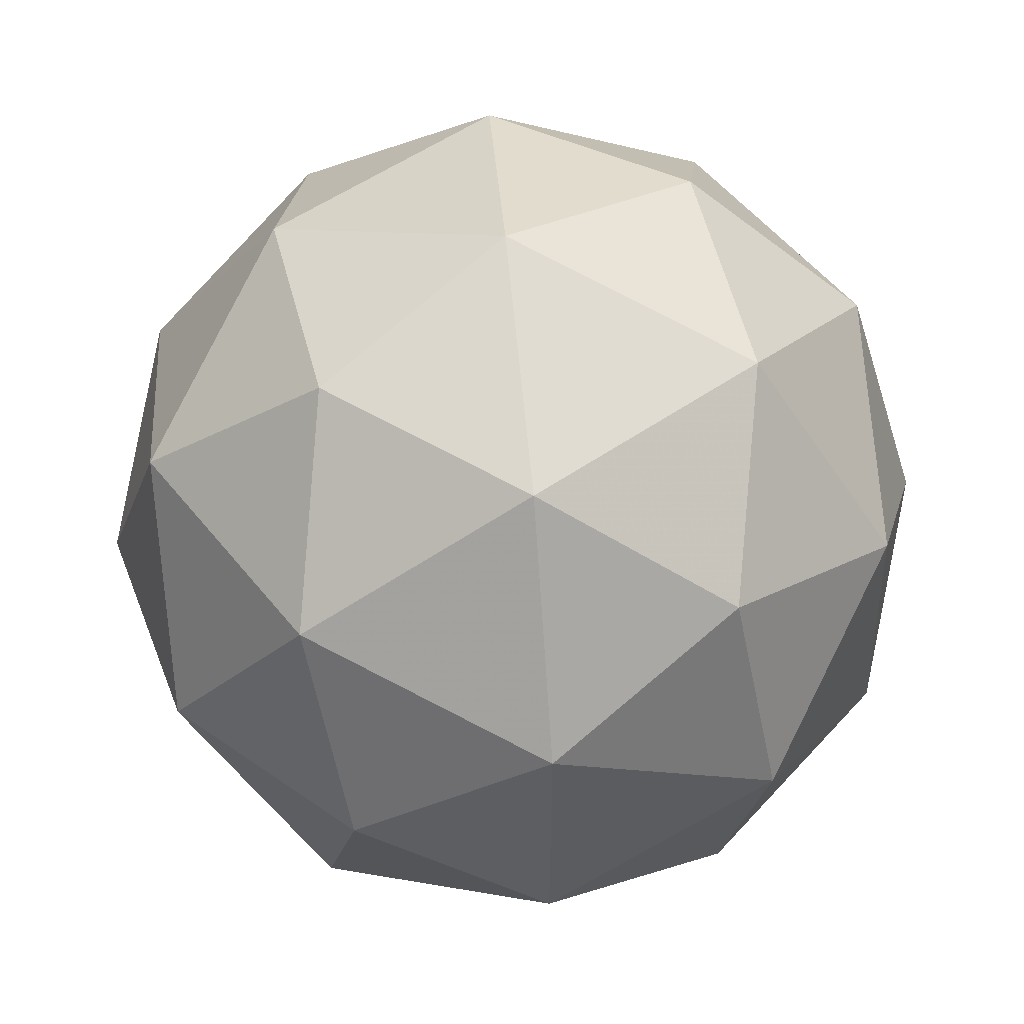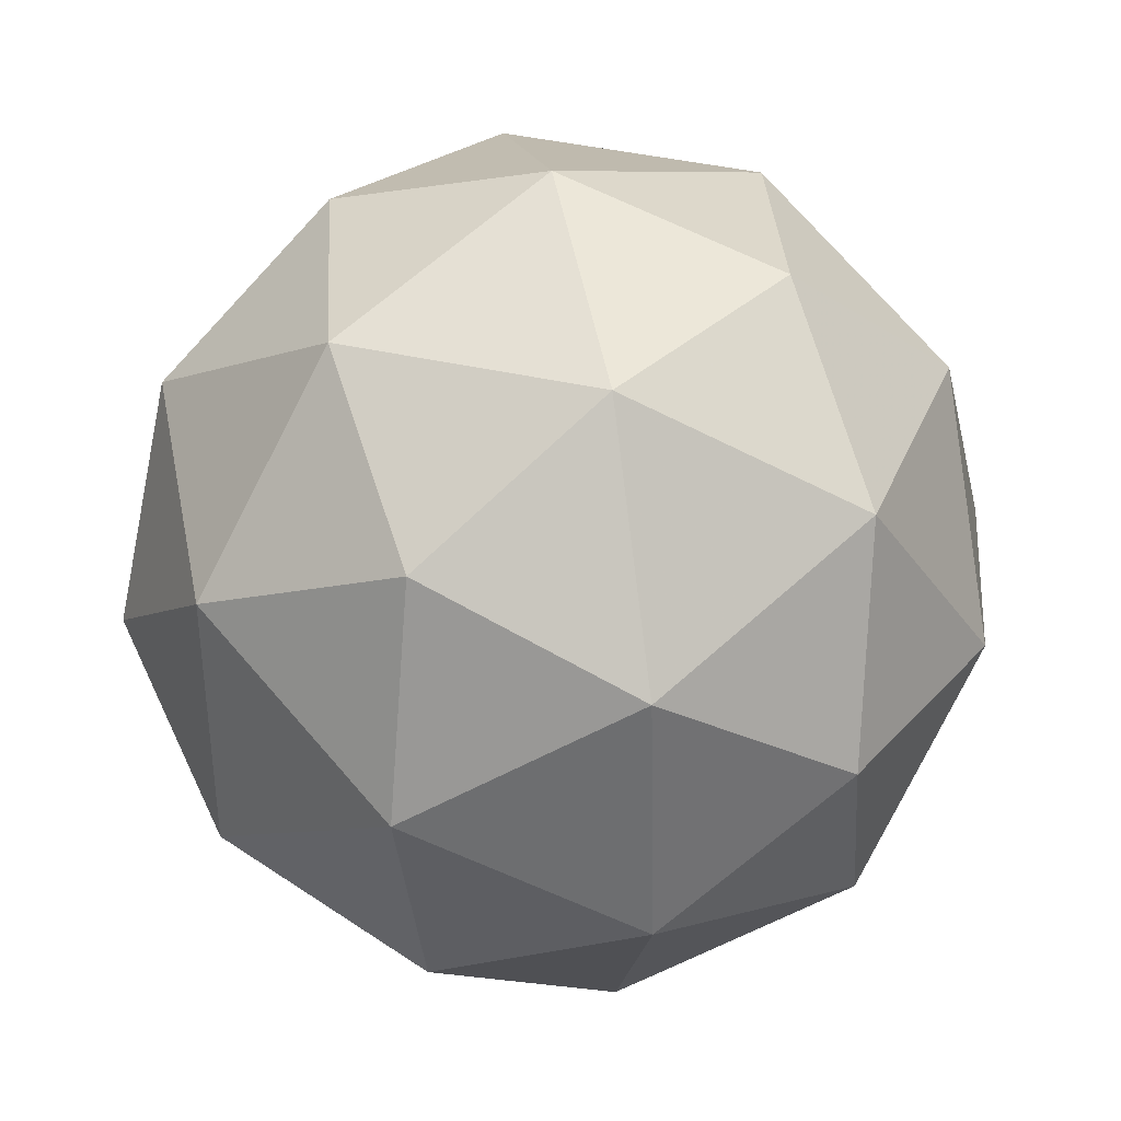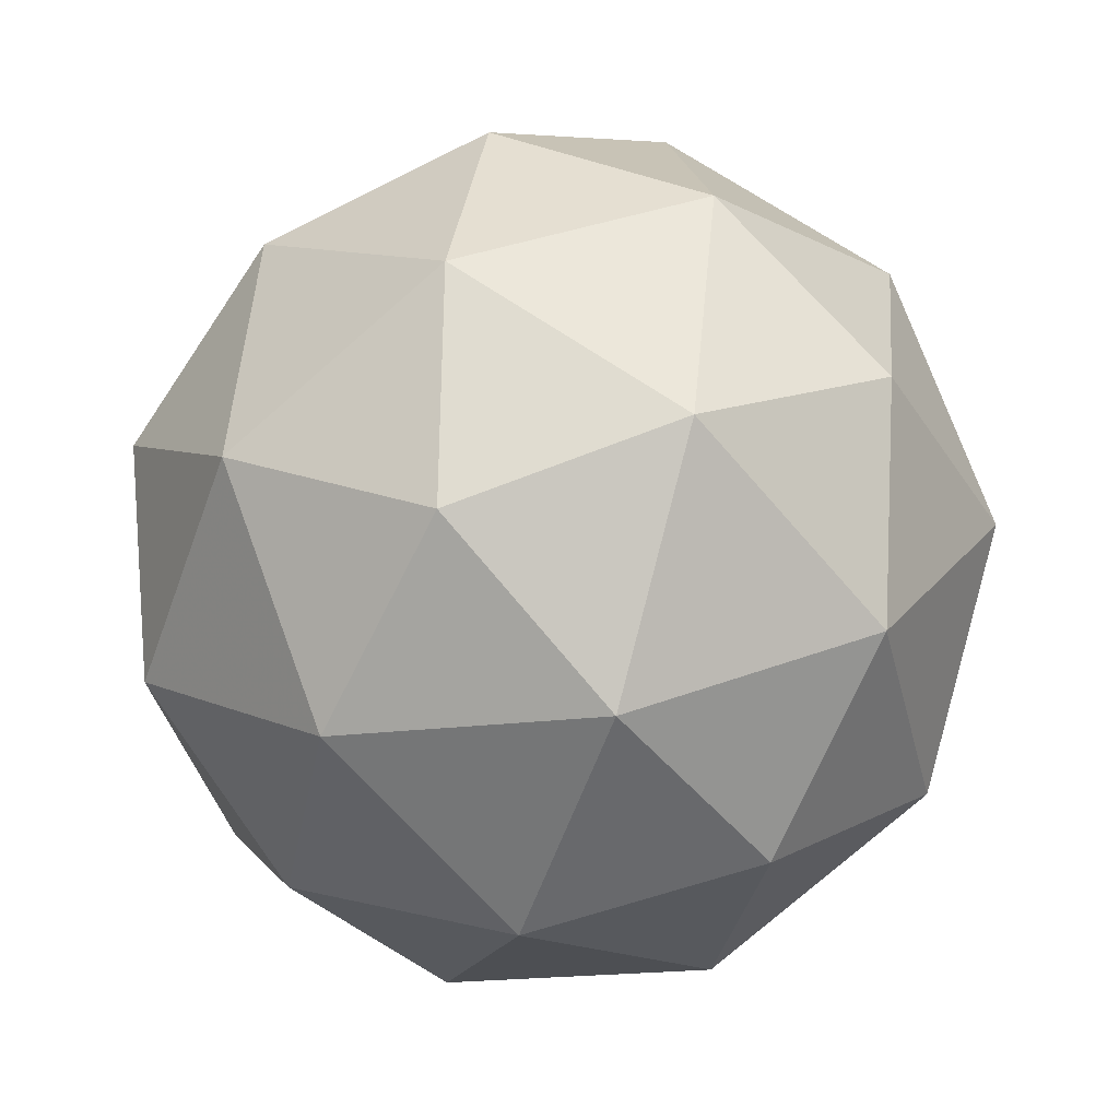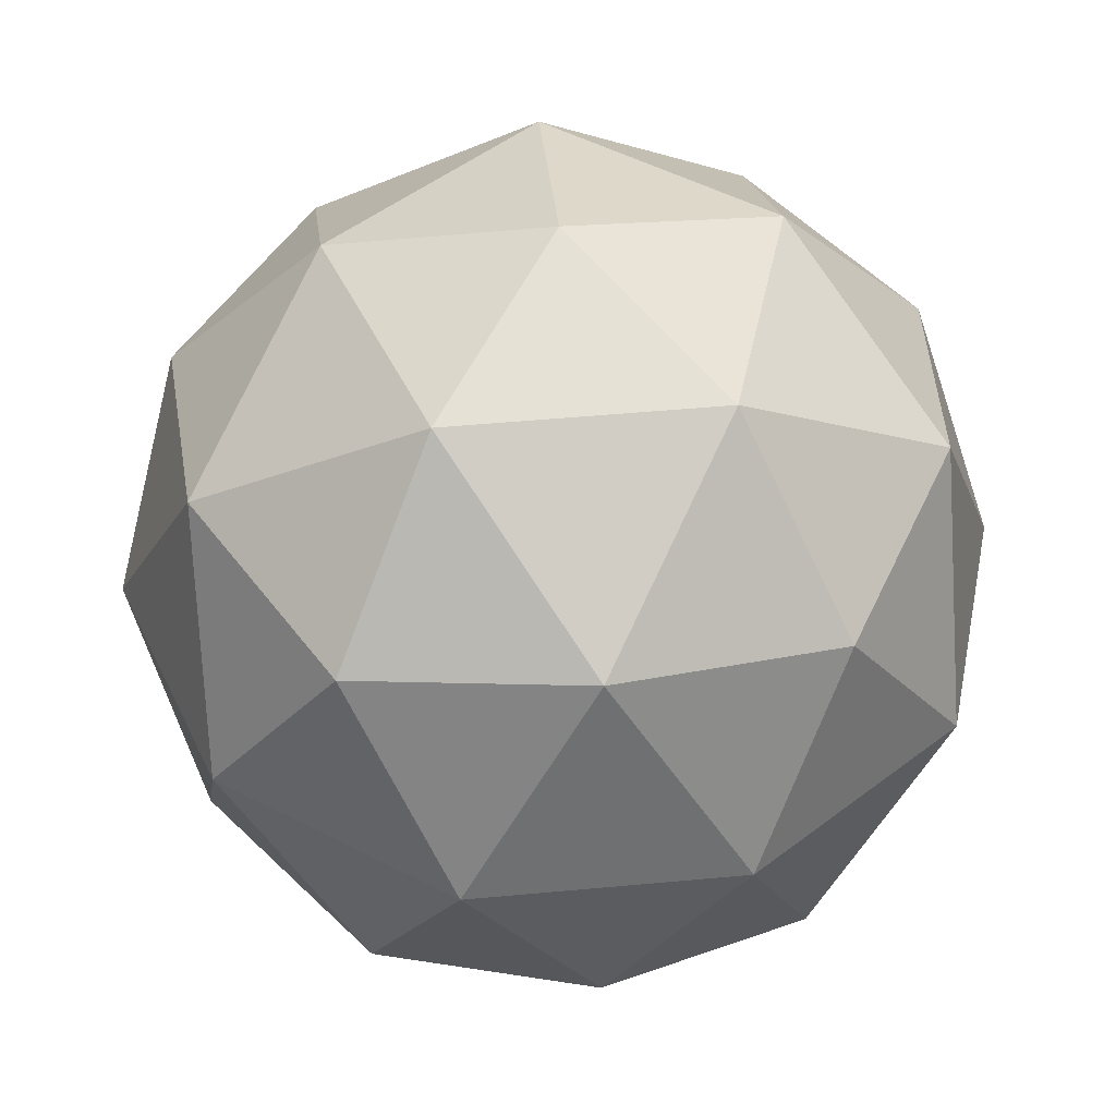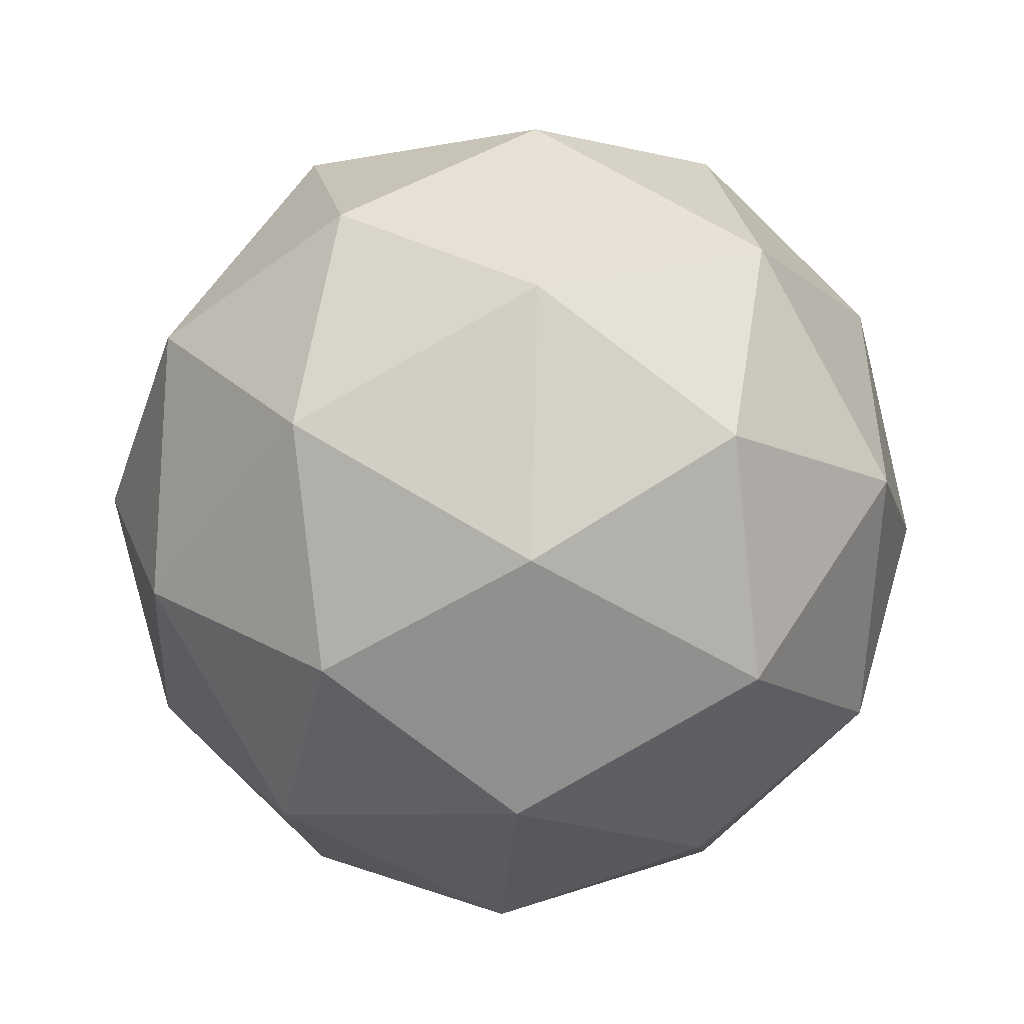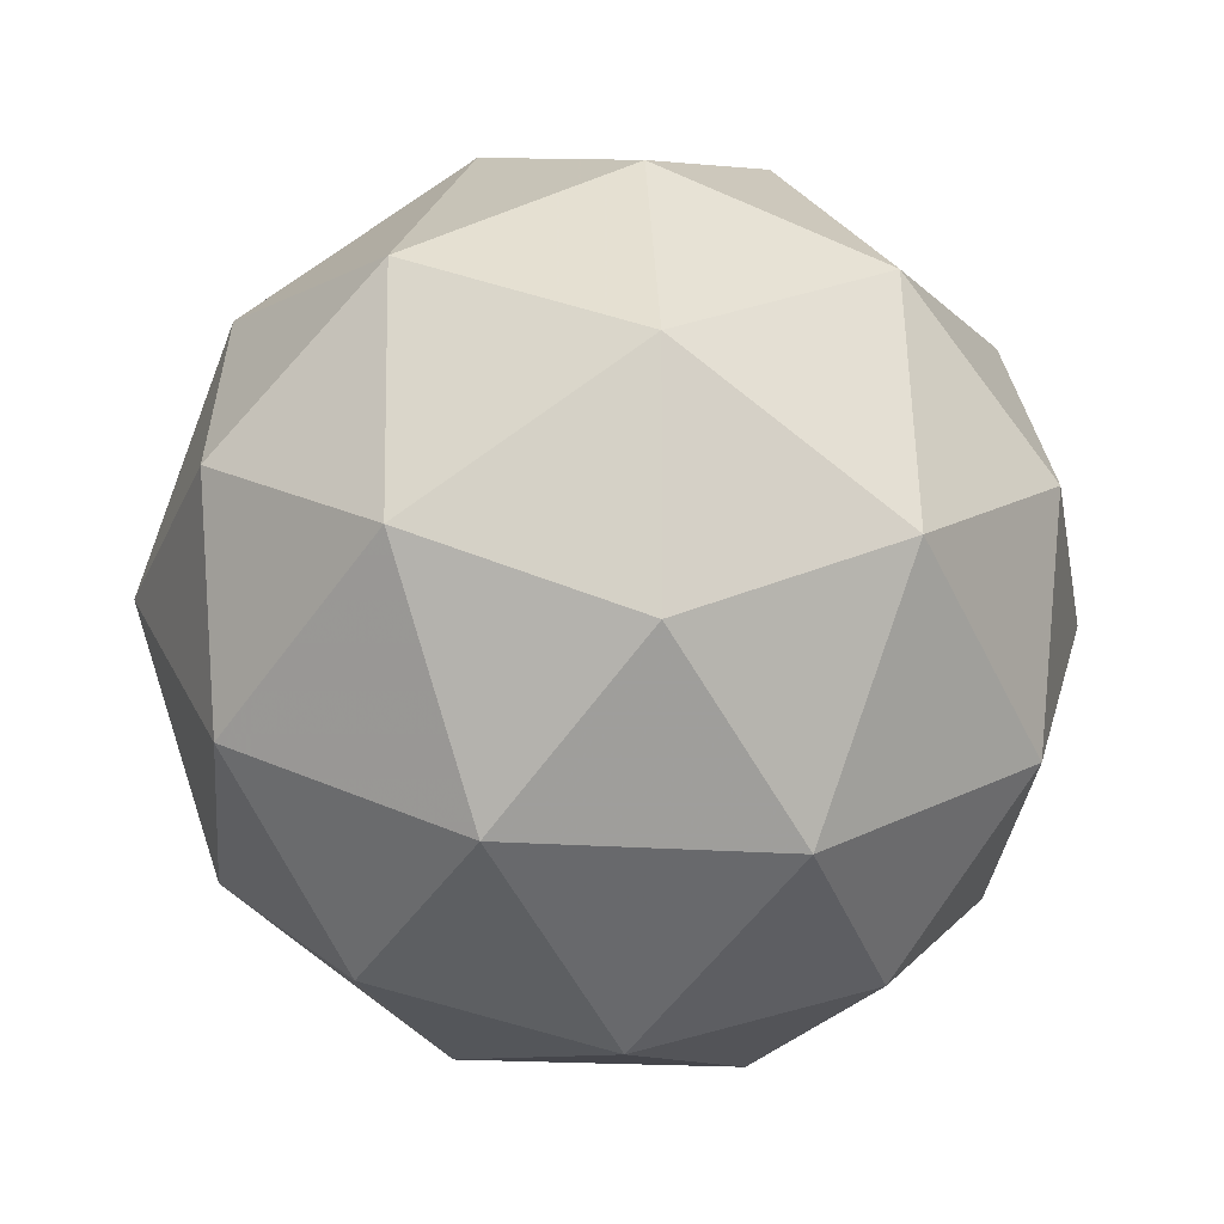
<metadata>
{"format":"obj","ext":"obj","renderer":"f3d","projection":"perspective","resolution":1024,"background":"white","views":[{"elev":-21.6,"azim":-27.7,"up":"+Y"},{"elev":29.9,"azim":115.4,"up":"+Z"},{"elev":-40.1,"azim":-161.9,"up":"+Y"},{"elev":-73.8,"azim":7.8,"up":"+Y"},{"elev":-7.0,"azim":-56.0,"up":"+Z"},{"elev":-26.3,"azim":-90.1,"up":"+Z"}]}
</metadata>
<code>
v 308.9 -73.27 -362.4
v 308.9 -73.29 -362.3
v 308.9 -73.26 -362.4
v 308.9 -73.29 -362.5
v 308.8 -73.34 -362.4
v 308.8 -73.34 -362.4
v 309 -73.33 -362.4
v 309 -73.33 -362.5
v 308.9 -73.38 -362.5
v 308.9 -73.4 -362.4
v 308.9 -73.37 -362.3
v 309 -73.4 -362.4
v 308.9 -73.25 -362.4
v 308.9 -73.27 -362.4
v 308.9 -73.27 -362.4
v 308.9 -73.31 -362.3
v 308.8 -73.3 -362.4
v 308.9 -73.27 -362.4
v 308.9 -73.27 -362.5
v 308.8 -73.3 -362.4
v 308.9 -73.31 -362.5
v 308.8 -73.34 -362.4
v 308.9 -73.33 -362.3
v 308.9 -73.36 -362.3
v 309 -73.29 -362.4
v 308.9 -73.3 -362.3
v 308.9 -73.31 -362.5
v 309 -73.29 -362.4
v 308.9 -73.36 -362.5
v 308.9 -73.33 -362.5
v 308.8 -73.38 -362.4
v 308.8 -73.38 -362.4
v 309 -73.35 -362.3
v 309 -73.33 -362.4
v 308.9 -73.36 -362.5
v 308.9 -73.4 -362.4
v 308.9 -73.4 -362.4
v 309 -73.37 -362.4
v 308.9 -73.39 -362.4
v 309 -73.37 -362.4
v 308.9 -73.4 -362.4
v 308.9 -73.41 -362.4
f 1 14 13
f 2 14 16
f 1 13 18
f 1 18 20
f 1 20 17
f 2 16 23
f 3 15 25
f 4 19 27
f 5 21 29
f 6 22 31
f 2 23 26
f 3 25 28
f 4 27 30
f 5 29 32
f 6 31 24
f 7 33 38
f 8 34 40
f 9 35 41
f 10 36 42
f 11 37 39
f 39 42 12
f 39 37 42
f 37 10 42
f 42 41 12
f 42 36 41
f 36 9 41
f 41 40 12
f 41 35 40
f 35 8 40
f 40 38 12
f 40 34 38
f 34 7 38
f 38 39 12
f 38 33 39
f 33 11 39
f 24 37 11
f 24 31 37
f 31 10 37
f 32 36 10
f 32 29 36
f 29 9 36
f 30 35 9
f 30 27 35
f 27 8 35
f 28 34 8
f 28 25 34
f 25 7 34
f 26 33 7
f 26 23 33
f 23 11 33
f 31 32 10
f 31 22 32
f 22 5 32
f 29 30 9
f 29 21 30
f 21 4 30
f 27 28 8
f 27 19 28
f 19 3 28
f 25 26 7
f 25 15 26
f 15 2 26
f 23 24 11
f 23 16 24
f 16 6 24
f 17 22 6
f 17 20 22
f 20 5 22
f 20 21 5
f 20 18 21
f 18 4 21
f 18 19 4
f 18 13 19
f 13 3 19
f 16 17 6
f 16 14 17
f 14 1 17
f 13 15 3
f 13 14 15
f 14 2 15

</code>
